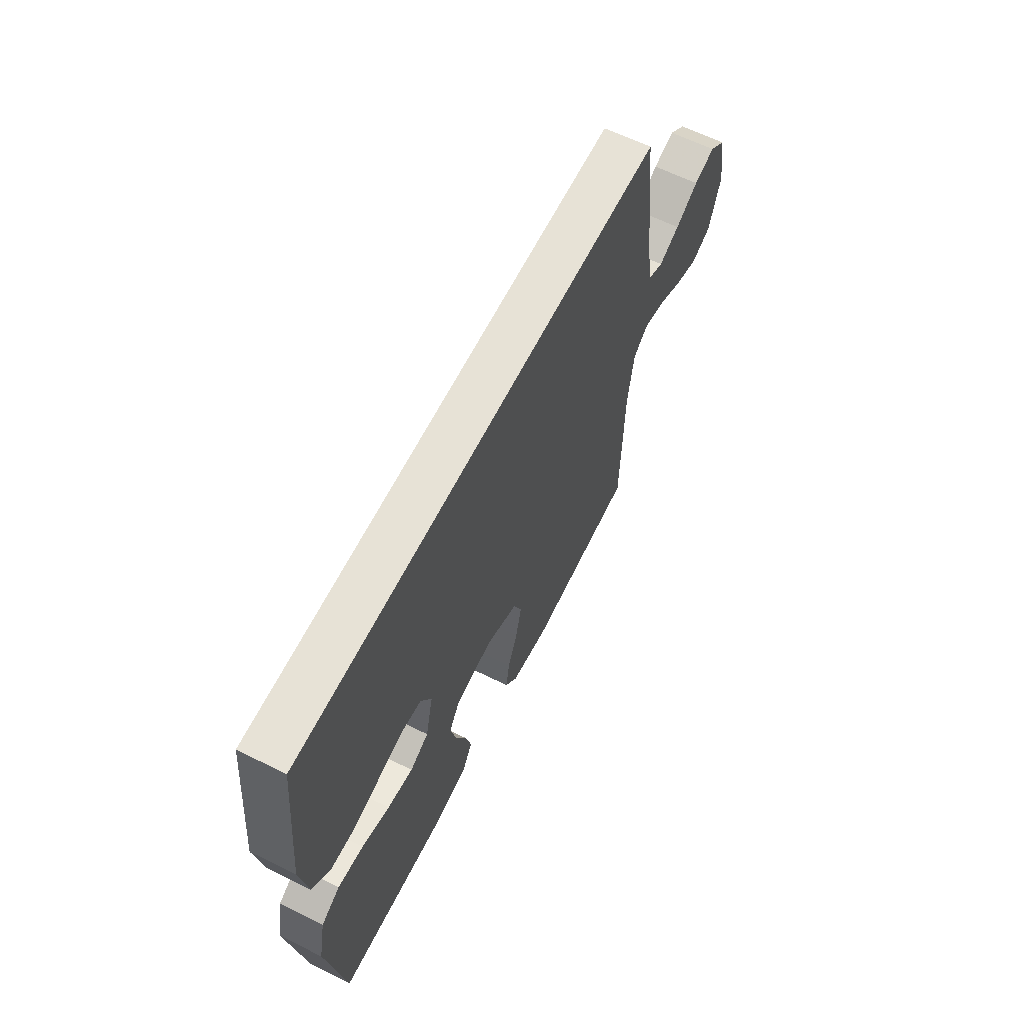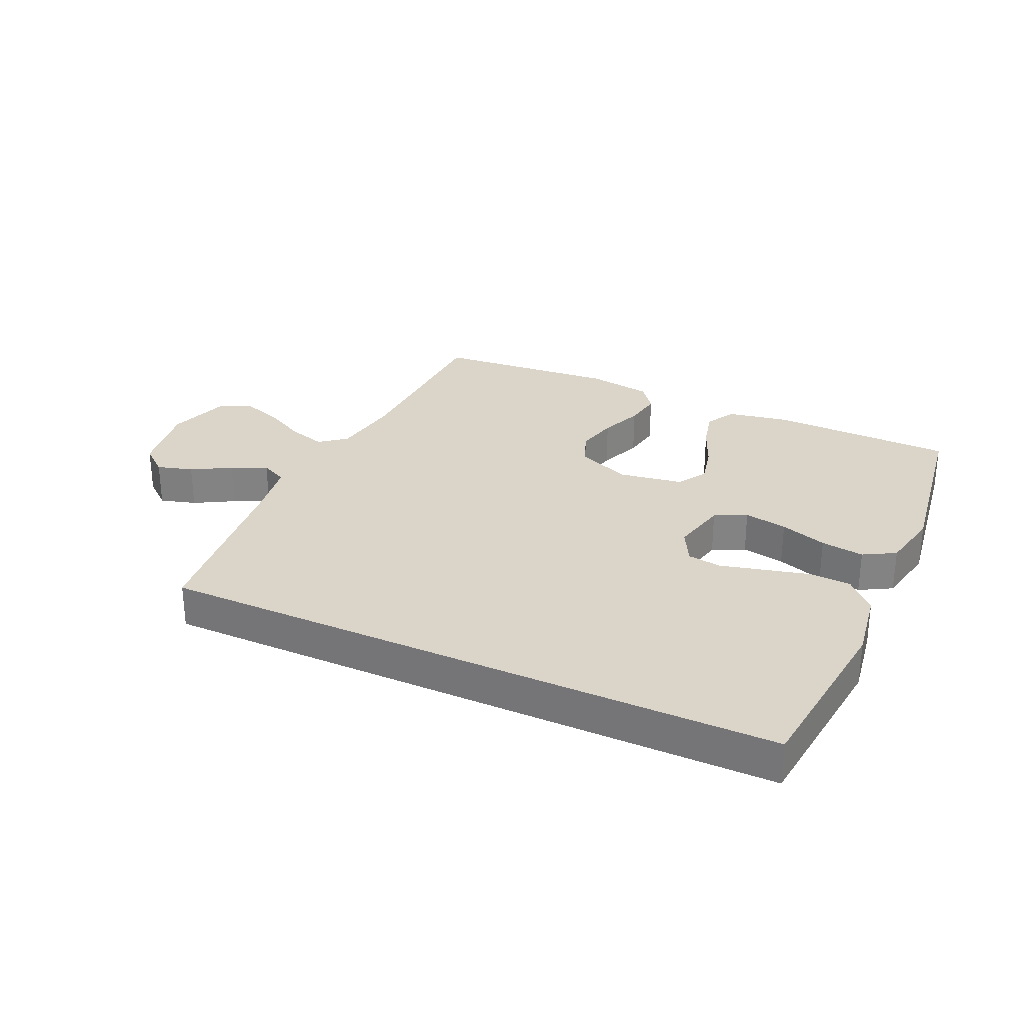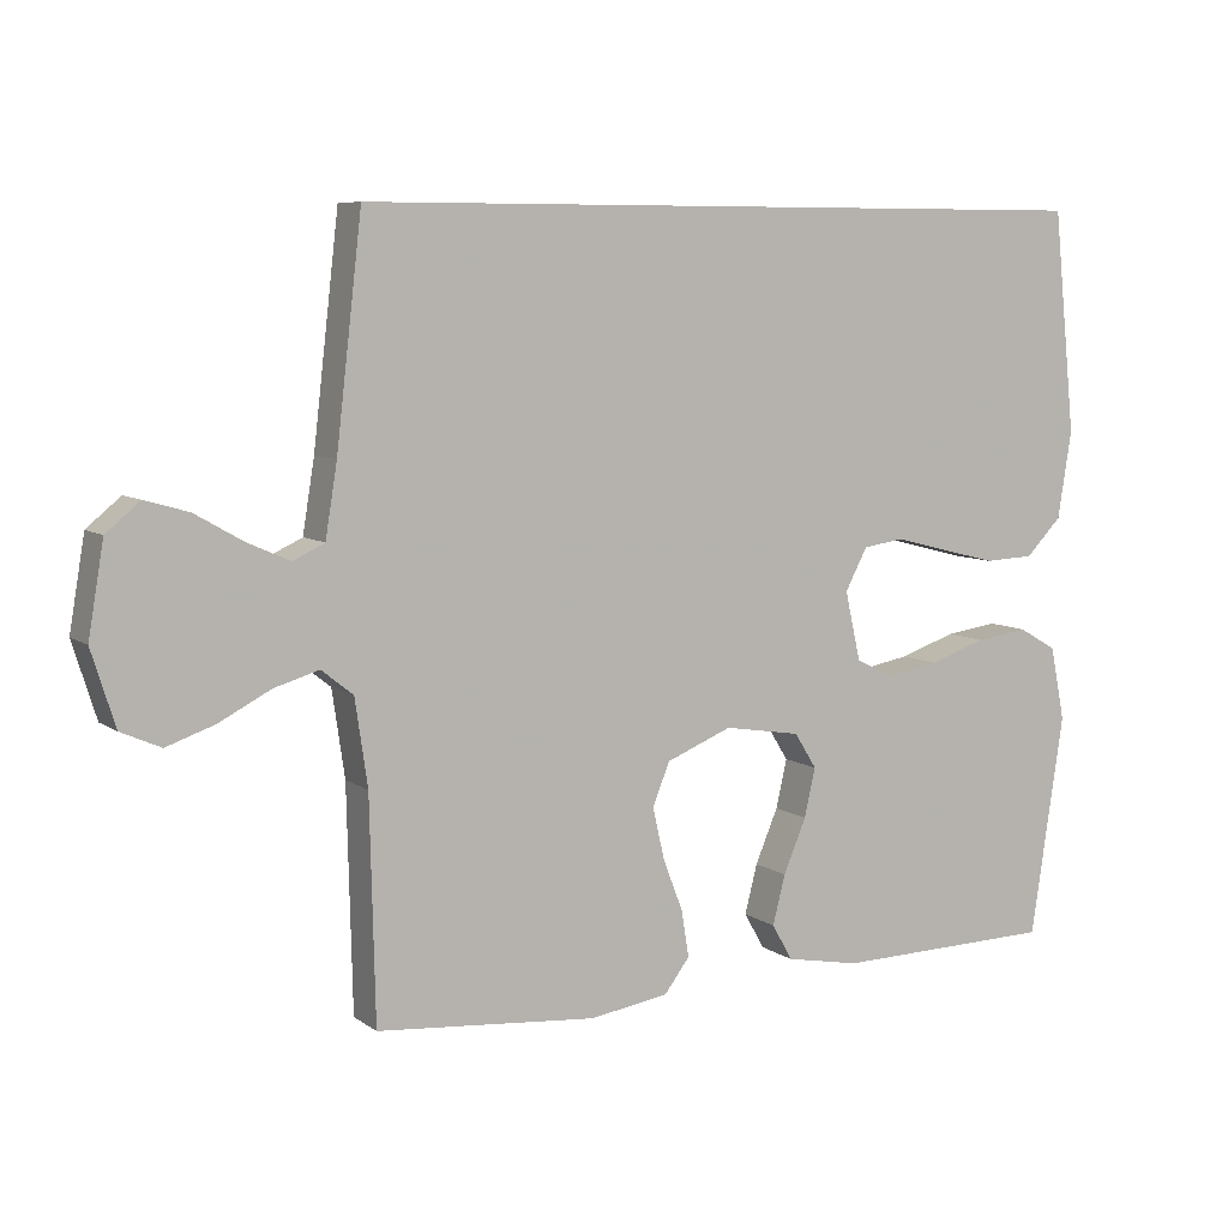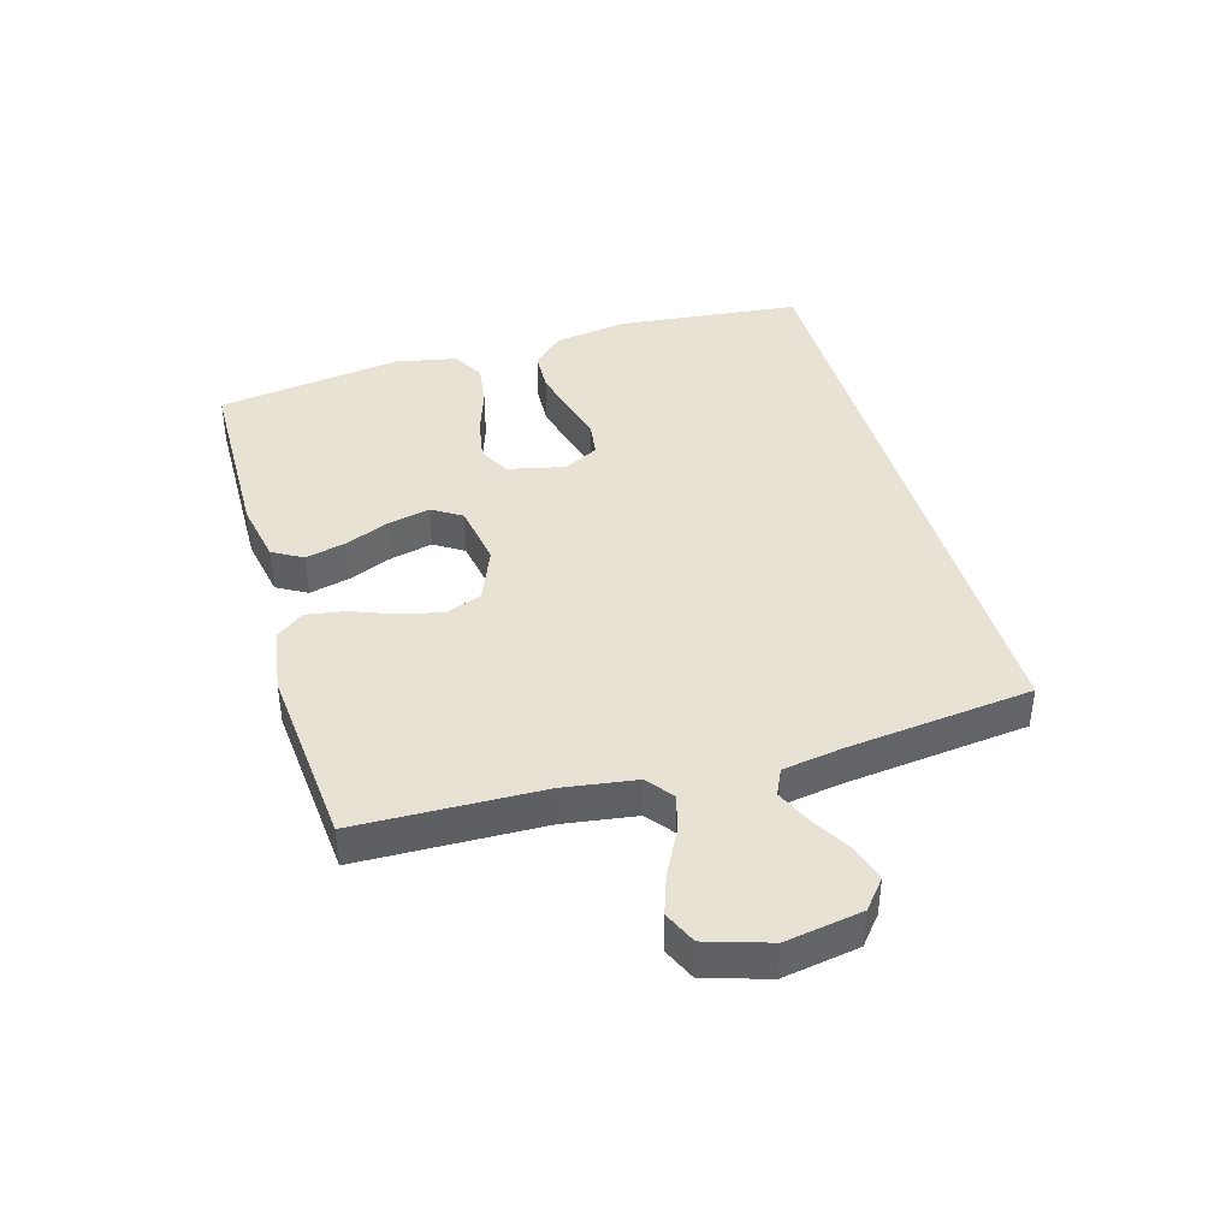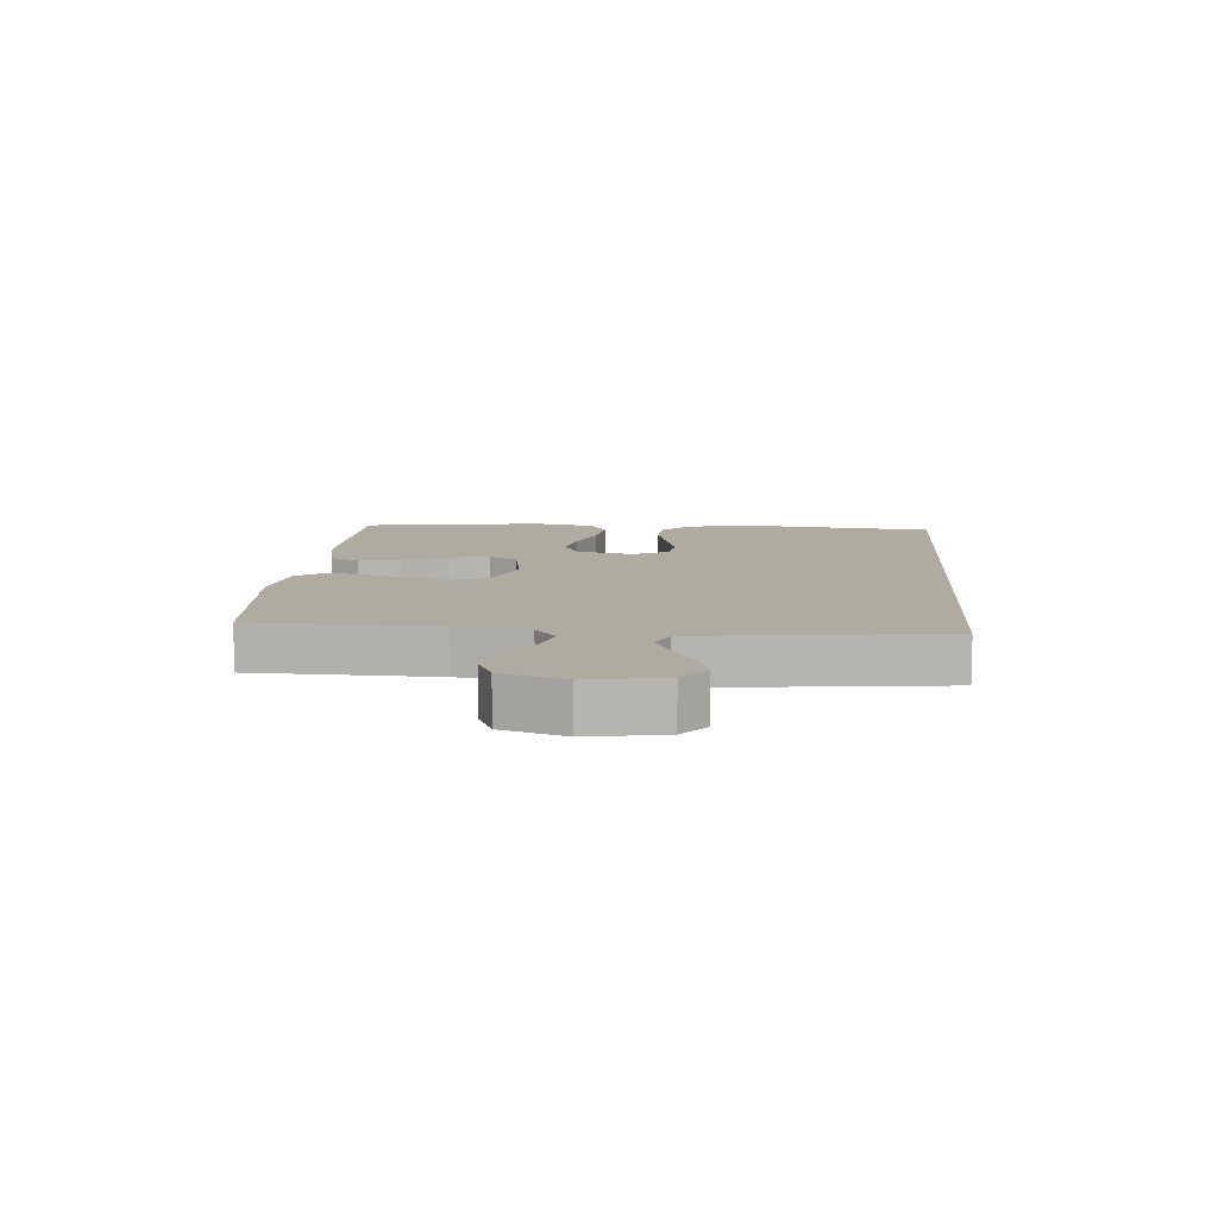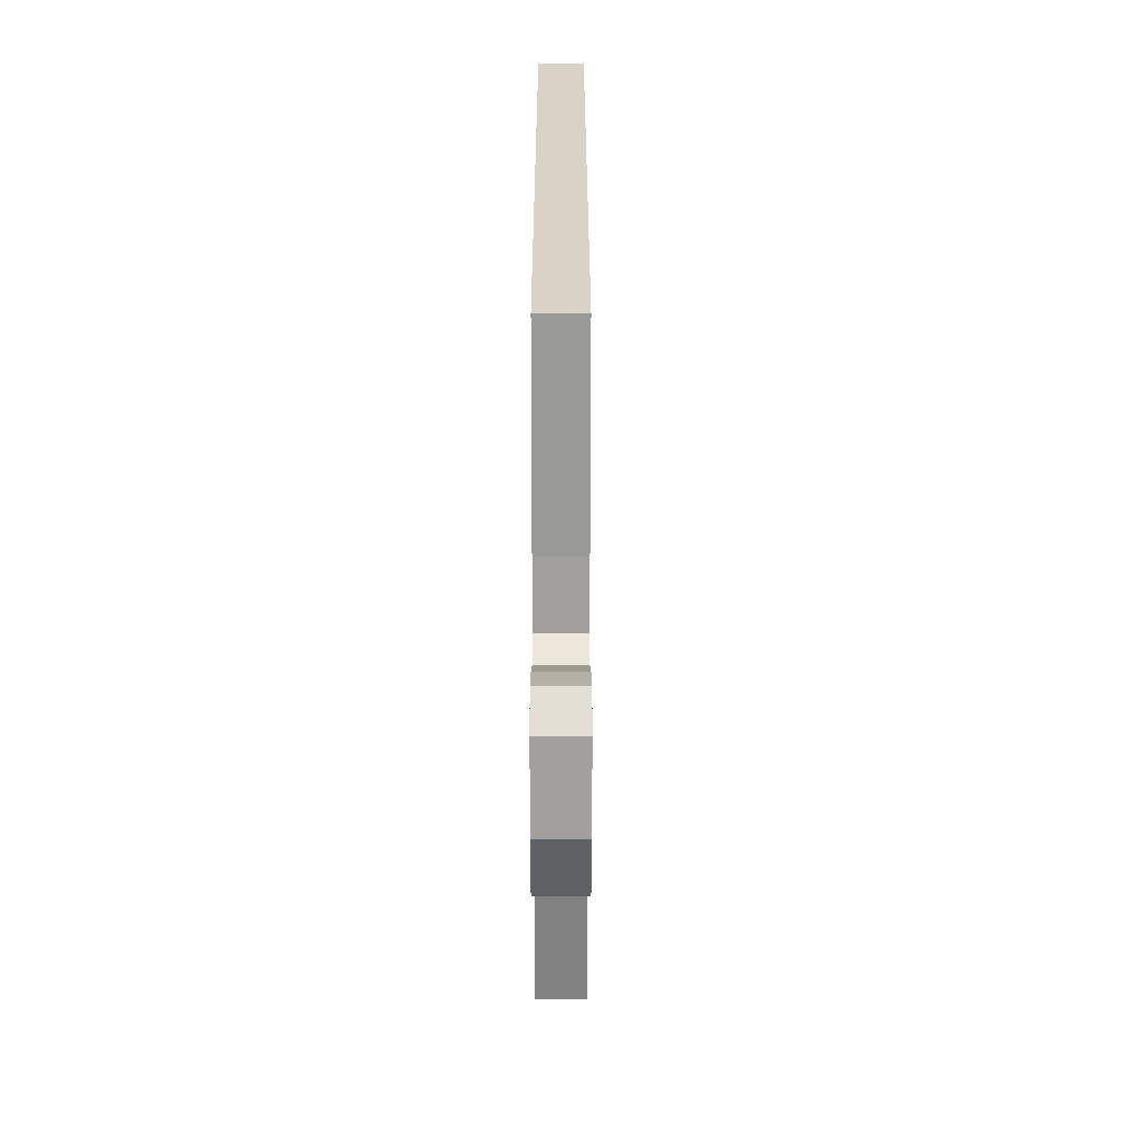
<metadata>
{"format":"obj","ext":"obj","renderer":"f3d","projection":"perspective","resolution":1024,"background":"white","views":[{"elev":62.9,"azim":116.6,"up":"+Z"},{"elev":29.2,"azim":24.8,"up":"+Y"},{"elev":7.5,"azim":-28.9,"up":"+Z"},{"elev":40.8,"azim":-106.1,"up":"+Y"},{"elev":9.8,"azim":-85.4,"up":"+Y"},{"elev":27.8,"azim":-90.0,"up":"+Z"}]}
</metadata>
<code>
v -0.5 0.07 -0.5
v -0.507 0.07 -0.2
v -0.524 0.07 -0.083
v -0.567 0.07 -0.049
v -0.628 0.07 -0.067
v -0.697 0.07 -0.103
v -0.763 0.07 -0.126
v -0.817 0.07 -0.102
v -0.849 0.07 0
v -0.828 0.07 0.124
v -0.782 0.07 0.162
v -0.723 0.07 0.145
v -0.659 0.07 0.108
v -0.601 0.07 0.082
v -0.558 0.07 0.102
v -0.542 0.07 0.2
v -0.507 0.07 0.5
v 0.518 0.07 0.5
v 0.549 0.07 0.2
v 0.53 0.07 0.081
v 0.481 0.07 0.031
v 0.413 0.07 0.028
v 0.338 0.07 0.047
v 0.267 0.07 0.065
v 0.211 0.07 0.057
v 0.181 0.07 0
v 0.202 0.07 -0.093
v 0.254 0.07 -0.119
v 0.325 0.07 -0.106
v 0.402 0.07 -0.08
v 0.473 0.07 -0.07
v 0.525 0.07 -0.1
v 0.545 0.07 -0.2
v 0.5 0.07 -0.5
v 0.2 0.07 -0.506
v 0.099 0.07 -0.487
v 0.071 0.07 -0.438
v 0.088 0.07 -0.371
v 0.119 0.07 -0.298
v 0.134 0.07 -0.232
v 0.104 0.07 -0.184
v 0 0.07 -0.167
v -0.089 0.07 -0.203
v -0.112 0.07 -0.261
v -0.096 0.07 -0.331
v -0.069 0.07 -0.401
v -0.059 0.07 -0.464
v -0.093 0.07 -0.509
v -0.2 0.07 -0.526
v -0.5 0 -0.5
v -0.507 0 -0.2
v -0.524 0 -0.083
v -0.567 0 -0.049
v -0.628 0 -0.067
v -0.697 0 -0.103
v -0.763 0 -0.126
v -0.817 0 -0.102
v -0.849 0 0
v -0.828 0 0.124
v -0.782 0 0.162
v -0.723 0 0.145
v -0.659 0 0.108
v -0.601 0 0.082
v -0.558 0 0.102
v -0.542 0 0.2
v -0.507 0 0.5
v 0.518 0 0.5
v 0.549 0 0.2
v 0.53 0 0.081
v 0.481 0 0.031
v 0.413 0 0.028
v 0.338 0 0.047
v 0.267 0 0.065
v 0.211 0 0.057
v 0.181 0 0
v 0.202 0 -0.093
v 0.254 0 -0.119
v 0.325 0 -0.106
v 0.402 0 -0.08
v 0.473 0 -0.07
v 0.525 0 -0.1
v 0.545 0 -0.2
v 0.5 0 -0.5
v 0.2 0 -0.506
v 0.099 0 -0.487
v 0.071 0 -0.438
v 0.088 0 -0.371
v 0.119 0 -0.298
v 0.134 0 -0.232
v 0.104 0 -0.184
v 0 0 -0.167
v -0.089 0 -0.203
v -0.112 0 -0.261
v -0.096 0 -0.331
v -0.069 0 -0.401
v -0.059 0 -0.464
v -0.093 0 -0.509
v -0.2 0 -0.526
f 49 1 2
f 48 49 2
f 47 48 2
f 46 47 2
f 45 46 2
f 44 45 2 3
f 43 44 3 4
f 42 43 4
f 41 42 4
f 37 38 39
f 36 37 39
f 35 36 39
f 34 35 39
f 33 34 39
f 32 33 39
f 31 32 39
f 30 31 39
f 29 30 39
f 28 29 39 40
f 27 28 40 41
f 22 23 24
f 21 22 24
f 20 21 24
f 19 20 24
f 18 19 24
f 17 18 24
f 16 17 24 25
f 15 16 25 26
f 11 12 13
f 10 11 13
f 9 10 13
f 8 9 13
f 7 8 13
f 6 7 13
f 5 6 13
f 4 5 13 14
f 26 27 41
f 15 26 41
f 14 15 41
f 4 14 41
f 51 50 98
f 51 98 97
f 51 97 96
f 51 96 95
f 51 95 94
f 52 51 94 93
f 53 52 93 92
f 53 92 91
f 53 91 90
f 88 87 86
f 88 86 85
f 88 85 84
f 88 84 83
f 88 83 82
f 88 82 81
f 88 81 80
f 88 80 79
f 88 79 78
f 89 88 78 77
f 90 89 77 76
f 73 72 71
f 73 71 70
f 73 70 69
f 73 69 68
f 73 68 67
f 73 67 66
f 74 73 66 65
f 75 74 65 64
f 62 61 60
f 62 60 59
f 62 59 58
f 62 58 57
f 62 57 56
f 62 56 55
f 62 55 54
f 63 62 54 53
f 90 76 75
f 90 75 64
f 90 64 63
f 90 63 53
f 1 50 51 2
f 2 51 52 3
f 3 52 53 4
f 4 53 54 5
f 5 54 55 6
f 6 55 56 7
f 7 56 57 8
f 8 57 58 9
f 9 58 59 10
f 10 59 60 11
f 11 60 61 12
f 12 61 62 13
f 13 62 63 14
f 14 63 64 15
f 15 64 65 16
f 16 65 66 17
f 17 66 67 18
f 18 67 68 19
f 19 68 69 20
f 20 69 70 21
f 21 70 71 22
f 22 71 72 23
f 23 72 73 24
f 24 73 74 25
f 25 74 75 26
f 26 75 76 27
f 27 76 77 28
f 28 77 78 29
f 29 78 79 30
f 30 79 80 31
f 31 80 81 32
f 32 81 82 33
f 33 82 83 34
f 34 83 84 35
f 35 84 85 36
f 36 85 86 37
f 37 86 87 38
f 38 87 88 39
f 39 88 89 40
f 40 89 90 41
f 41 90 91 42
f 42 91 92 43
f 43 92 93 44
f 44 93 94 45
f 45 94 95 46
f 46 95 96 47
f 47 96 97 48
f 48 97 98 49
f 49 98 50 1

</code>
